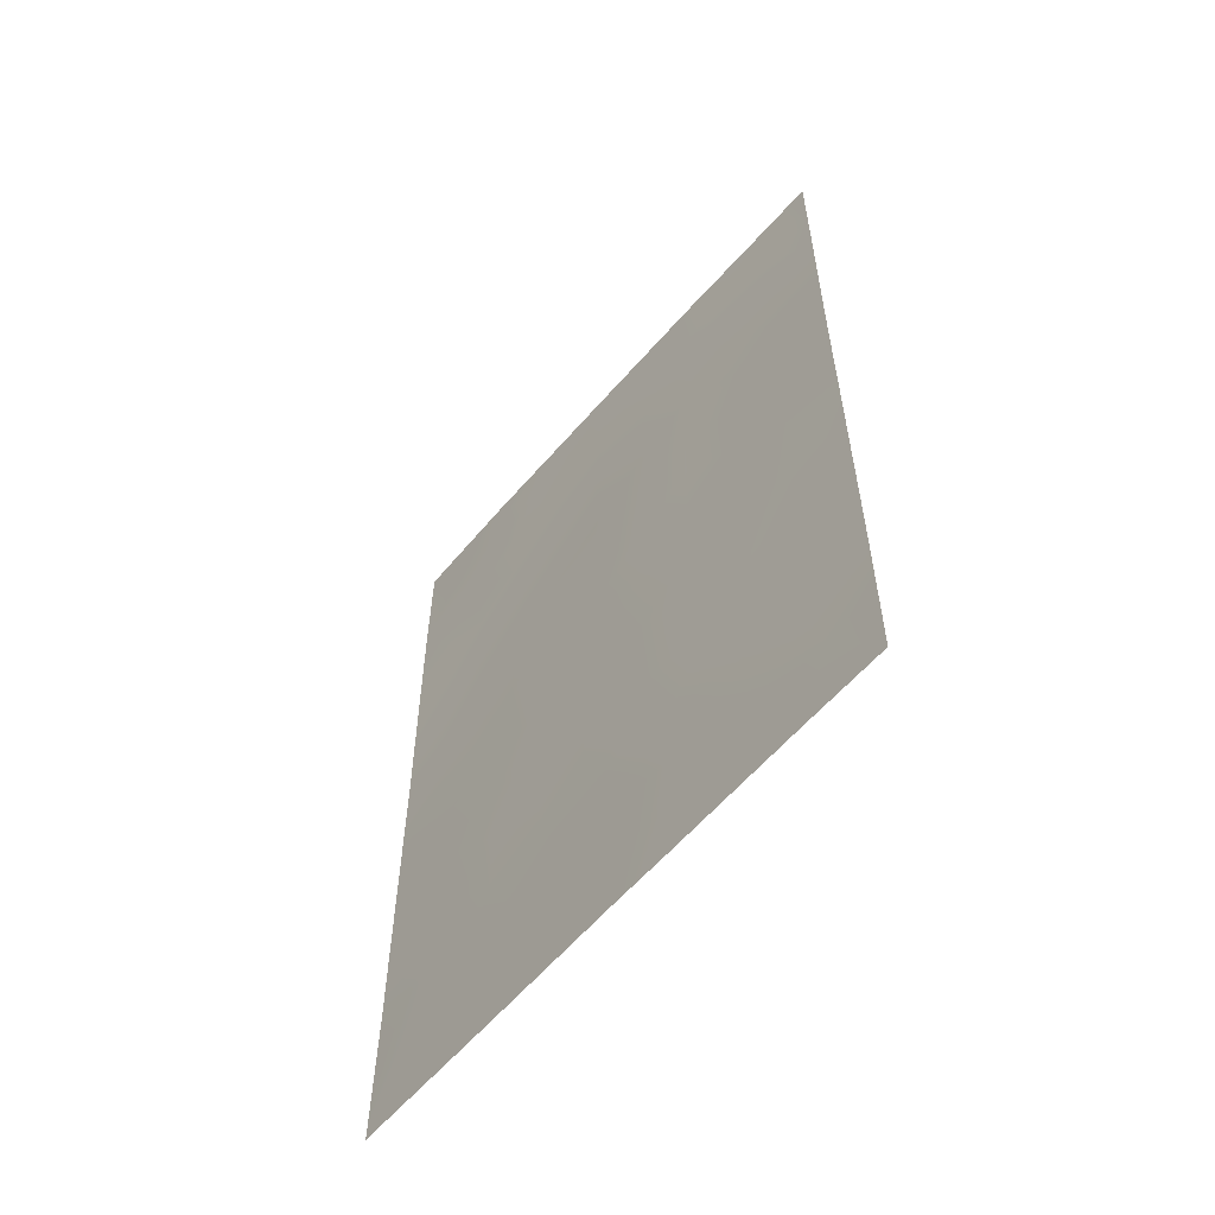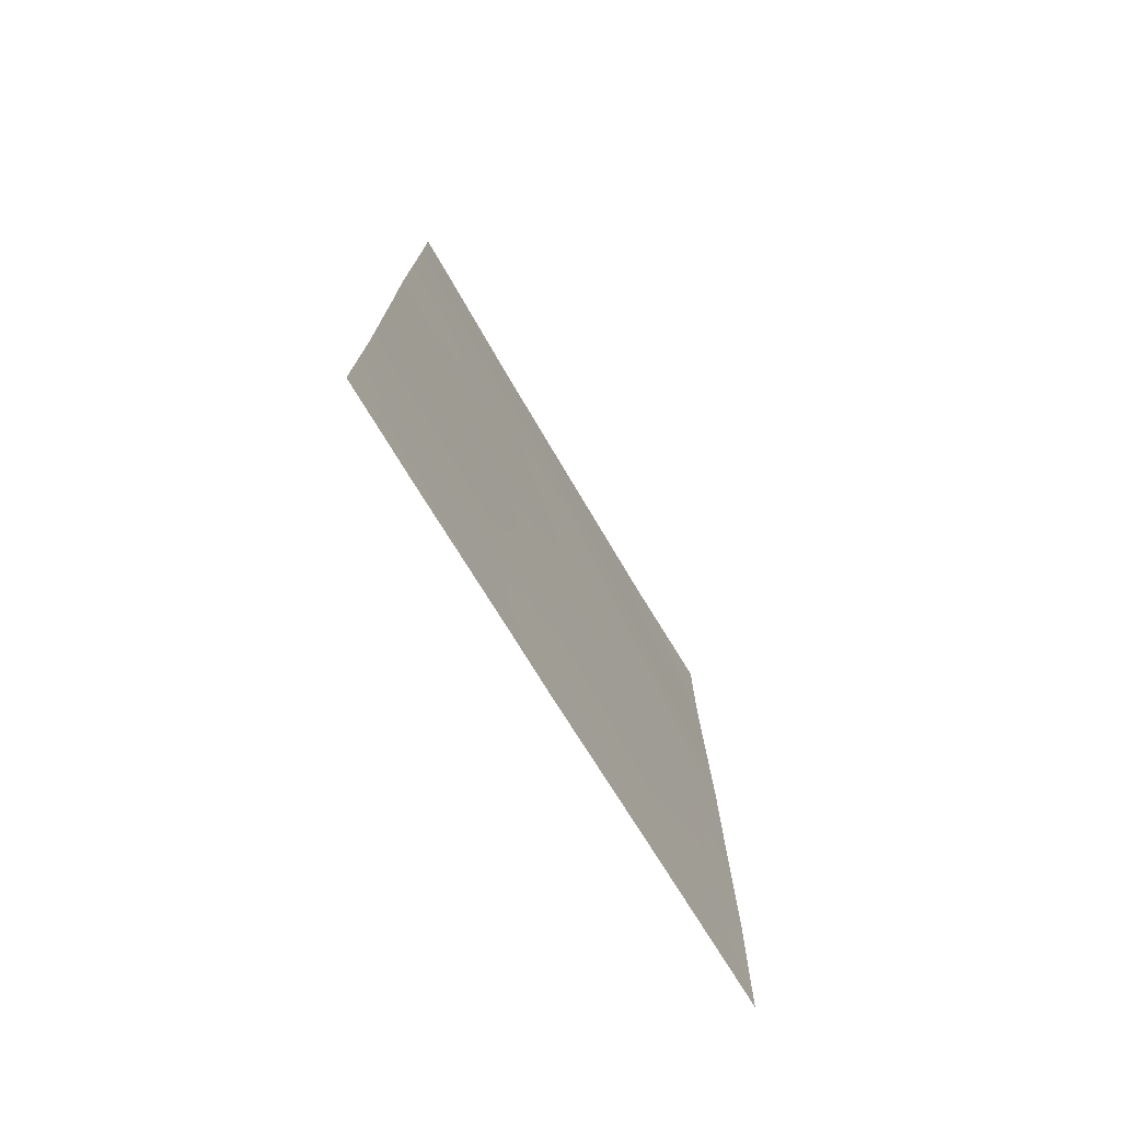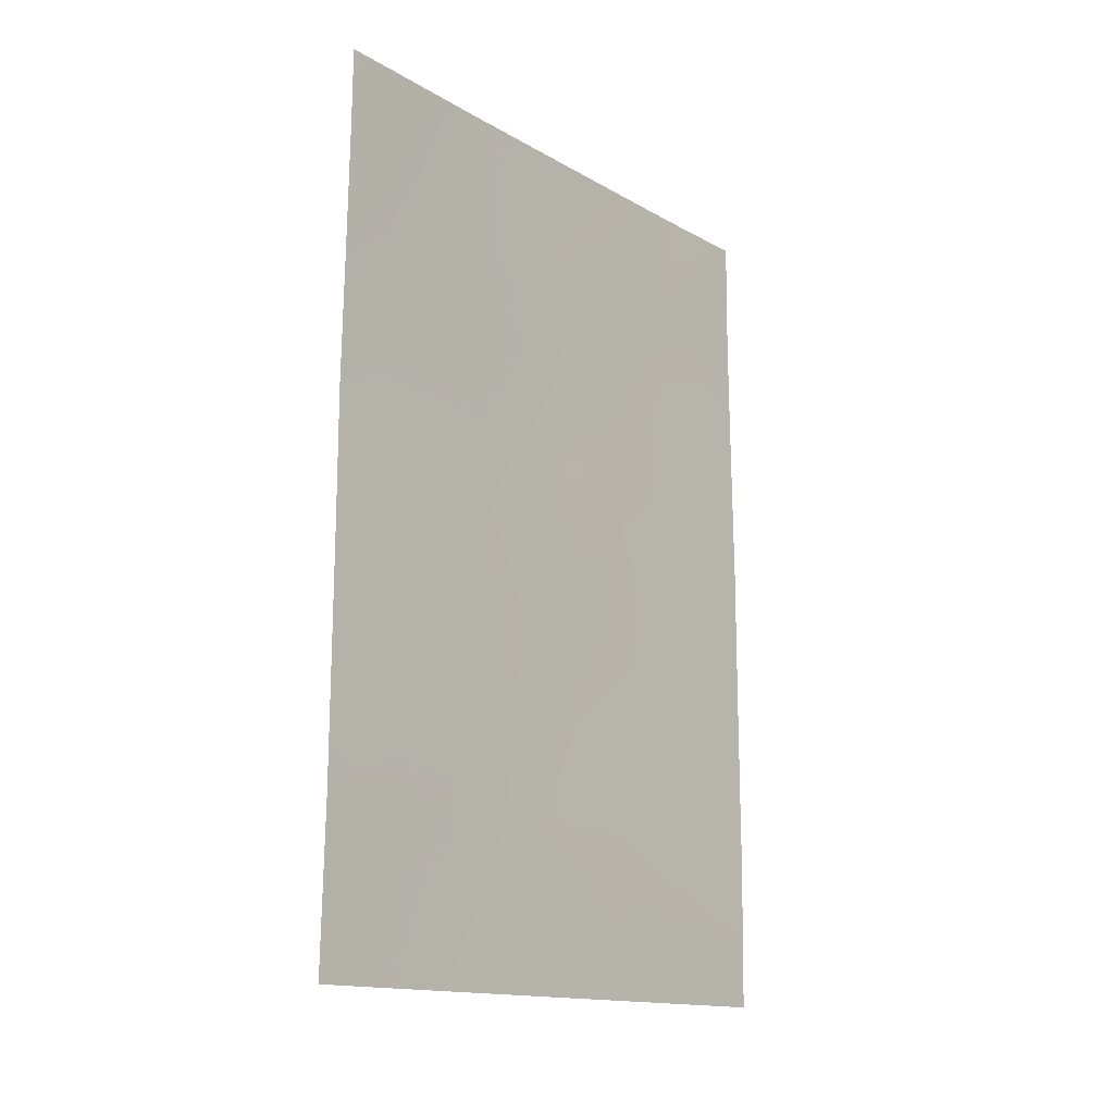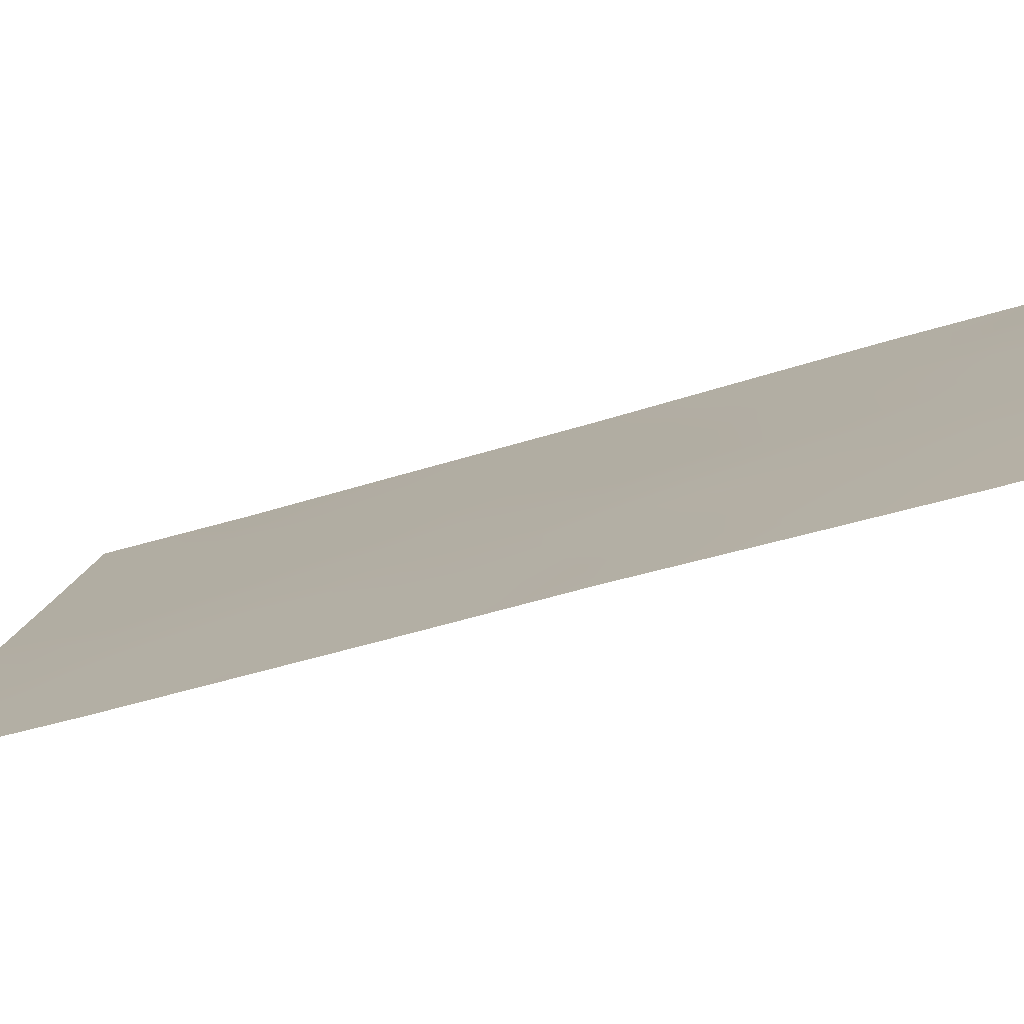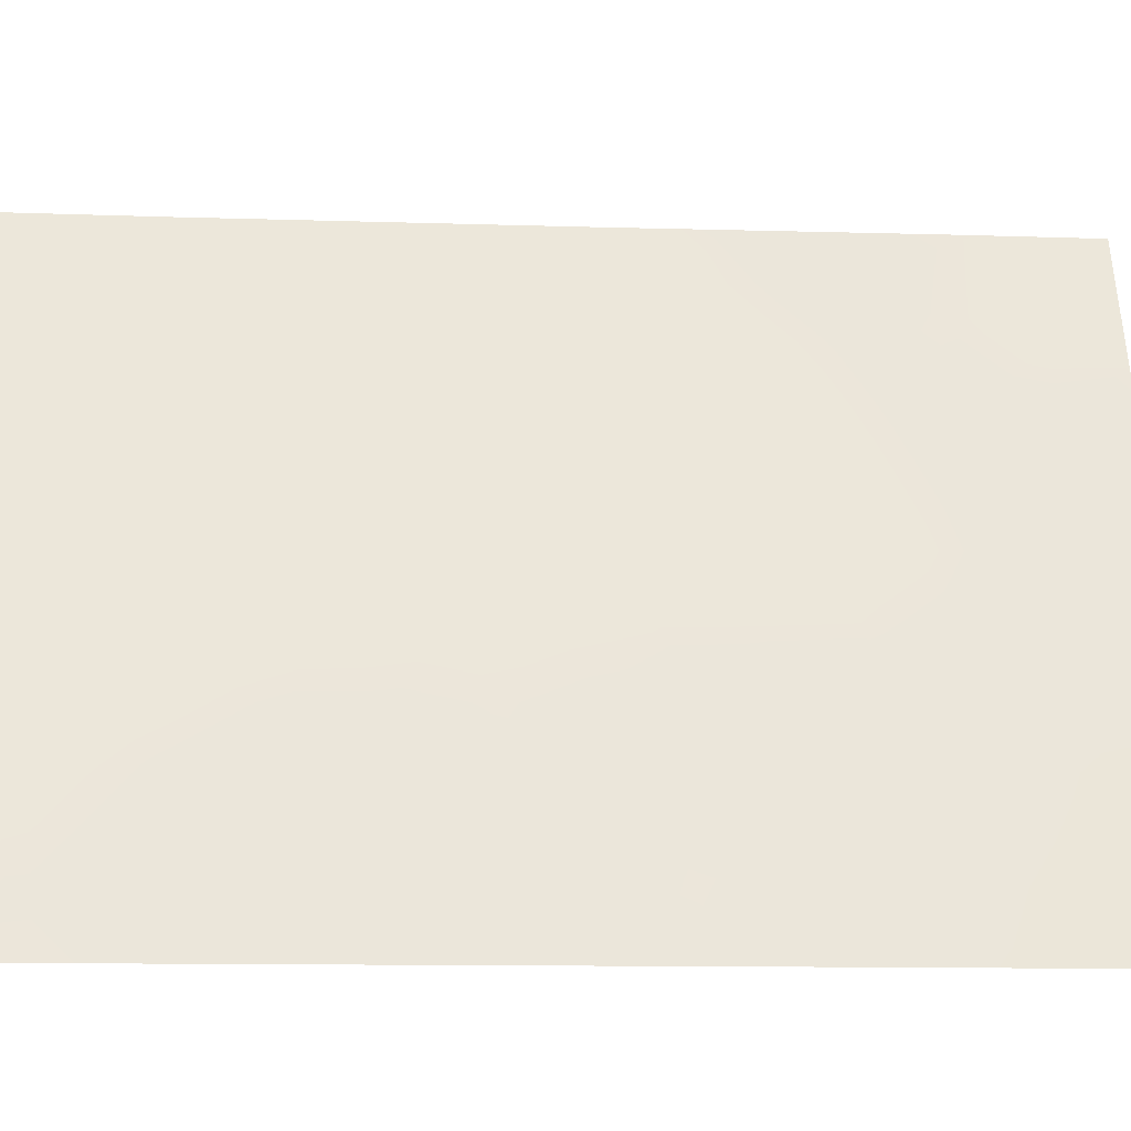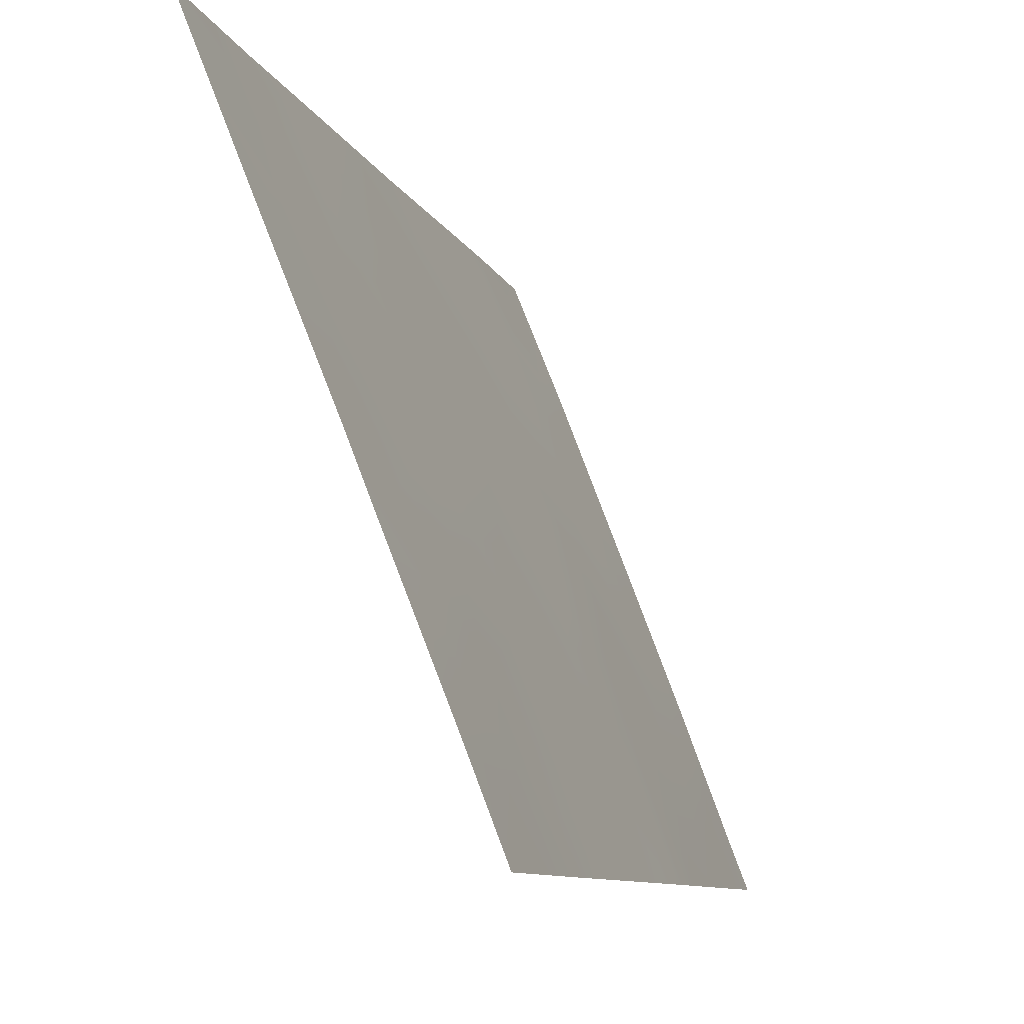
<metadata>
{"format":"obj","ext":"obj","renderer":"f3d","projection":"perspective","resolution":1024,"background":"white","views":[{"elev":-57.7,"azim":-61.0,"up":"+Z"},{"elev":-74.5,"azim":9.8,"up":"+Z"},{"elev":-14.7,"azim":18.2,"up":"+Z"},{"elev":-56.1,"azim":-72.3,"up":"+Y"},{"elev":-11.2,"azim":-94.5,"up":"+Y"},{"elev":-8.9,"azim":-165.0,"up":"+Y"}]}
</metadata>
<code>
v -84.36 100 -39.64
v -84.35 100 -38
v -85.14 97.98 -50
v -84.34 100 -50
v -87.19 92.57 -38
v -86.55 94.31 -38
v -87.41 92 -39.08
v -86.9 93.38 -39.62
v -84.35 100 -40.91
v -84.81 98.85 -39.82
v -87.52 92 -50
v -87.48 92 -47.76
v -87.07 93.15 -50
v -84.32 100 -45.76
v -87.4 92 -38
v -84.31 100 -47.97
v -84.98 98.42 -38
v -86.16 95.39 -44.14
v -87.47 92 -45.21
v -86.16 95.38 -42.11
v -86 95.85 -50
v -86.3 95.09 -50
v -85.5 97.05 -43.05
v -85.48 97.12 -45.07
v -87.47 92 -42.65
v -87.47 92 -44.4
v -84.32 100 -43.43
v -84.32 100 -46.89
v -85.48 97.09 -41
v -87.43 92 -40.74
v -85.87 96.09 -38
v -84.88 98.61 -44.06
v -85.46 97.16 -47.2
v -86.16 95.42 -46.42
v -84.88 98.6 -42.03
v -85.66 96.66 -48.25
v -85.47 97.13 -39.82
v -86.83 93.62 -41.34
v -86.47 94.66 -48.53
v -86.18 95.29 -39.93
v -86.78 93.8 -45.11
v -86.82 93.68 -43.25
v -86.99 93.27 -47.04
v -84.89 98.6 -48.12
v -84.91 98.6 -38.85
v -84.57 99.43 -38.86
v -84.66 99.21 -38
v -86.87 93.44 -38
v -86.75 93.78 -38.87
v -87.1 92.82 -39.08
v -84.6 99.37 -40.53
v -84.35 100 -38.82
v -87.42 92 -39.91
v -87.15 92.73 -40.13
v -87.5 92 -48.88
v -87.23 92.7 -48.97
v -84.74 98.95 -44.95
v -84.63 99.22 -45.79
v -85.81 96.23 -40.51
v -86.17 95.36 -41.07
v -85.82 96.24 -41.56
v -85.83 96.27 -49.15
v -86.07 95.65 -48.32
v -86.2 95.35 -49.19
v -84.32 100 -44.59
v -86.49 94.53 -42.67
v -86.49 94.53 -43.67
v -86.16 95.39 -43.12
v -84.6 99.31 -42.68
v -84.88 98.61 -43.11
v -85.1 98.05 -47.43
v -85.1 98.06 -46.55
v -85.43 97.26 -38
v -85.64 96.68 -38.84
v -85.26 97.69 -38.82
v -86.02 95.71 -38.9
v -85.82 96.22 -39.62
v -86.21 95.2 -38
v -86.38 94.76 -38.92
v -85.13 98.02 -39.56
v -84.87 98.66 -40.95
v -84.6 99.32 -41.52
v -85.16 97.93 -40.45
v -84.33 100 -42.17
v -85.83 96.23 -43.59
v -85.83 96.23 -42.57
v -85.82 96.25 -44.62
v -85.49 97.07 -44.06
v -86.16 95.4 -45.22
v -86.49 94.55 -44.67
v -86.51 94.49 -45.71
v -85.15 97.94 -44.56
v -85.11 98.04 -45.54
v -85.45 97.19 -46.08
v -85.8 96.3 -45.67
v -85.75 96.44 -46.58
v -85.57 96.92 -50
v -85.42 97.29 -49.12
v -86.33 95 -47.53
v -85.91 96.05 -47.39
v -86.49 94.62 -49.32
v -87.47 92 -43.53
v -87.14 92.84 -43.87
v -87.15 92.83 -42.92
v -85.18 97.84 -42.54
v -85.18 97.86 -43.56
v -85.49 97.06 -42.04
v -86.82 93.66 -42.29
v -86.5 94.5 -41.68
v -86.69 94.12 -50
v -86.83 93.74 -49.04
v -86.81 93.7 -44.24
v -86.59 94.2 -39.74
v -87.45 92 -41.7
v -87.14 92.81 -41.98
v -87.14 92.78 -41.05
v -86.86 93.51 -40.42
v -86.51 94.43 -40.69
v -87.12 92.91 -44.99
v -87.48 92 -46.49
v -87.26 92.56 -47.18
v -87.21 92.68 -46.15
v -85.17 97.87 -41.5
v -85.01 98.3 -49.06
v -85.26 97.66 -48.19
v -86.89 93.53 -45.98
v -86.6 94.26 -46.76
v -84.77 98.88 -47.16
v -84.54 99.44 -48.01
v -84.64 99.23 -49.02
v -84.32 100 -48.99
v -86.75 93.91 -47.91
v -84.74 98.99 -50
v -84.6 99.29 -43.88
v -87.11 92.99 -48.26
f 45 46 47
f 48 50 49
f 10 51 1
f 52 2 46
f 50 53 54
f 12 55 56
f 5 15 7
f 59 60 61
f 62 63 64
f 66 67 68
f 69 70 134
f 71 128 72
f 73 74 75
f 76 77 74
f 37 77 59
f 78 79 76
f 45 75 80
f 51 81 82
f 80 37 83
f 84 82 69
f 68 85 86
f 87 88 85
f 89 90 91
f 92 93 57
f 94 95 96
f 72 93 94
f 62 97 98
f 99 63 100
f 39 101 64
f 102 103 104
f 87 89 95
f 105 106 70
f 86 107 61
f 96 100 33
f 108 66 109
f 110 101 111
f 112 90 67
f 49 113 79
f 114 115 116
f 108 115 104
f 117 54 116
f 60 118 109
f 117 118 113
f 92 106 88
f 120 121 122
f 81 83 123
f 105 123 107
f 124 125 98
f 91 126 127
f 112 103 119
f 71 33 125
f 129 130 131
f 99 127 132
f 124 133 130
f 121 12 135
f 129 28 128
f 126 119 122
f 17 45 47
f 45 10 46
f 47 46 2
f 6 48 49
f 48 5 50
f 5 7 50
f 51 9 1
f 1 46 10
f 46 1 52
f 8 50 54
f 50 7 53
f 54 53 30
f 55 11 56
f 13 56 11
f 29 59 61
f 59 40 60
f 61 60 20
f 21 62 64
f 62 36 63
f 64 63 39
f 14 65 58
f 65 27 134
f 20 66 68
f 66 42 67
f 68 67 18
f 27 69 134
f 69 35 70
f 134 70 32
f 28 14 58
f 33 71 72
f 71 44 128
f 72 128 58
f 17 73 75
f 73 31 74
f 75 74 37
f 31 76 74
f 76 40 77
f 74 77 37
f 29 37 59
f 59 77 40
f 31 78 76
f 78 6 79
f 76 79 40
f 10 45 80
f 45 17 75
f 80 75 37
f 9 51 82
f 51 10 81
f 82 81 35
f 10 80 83
f 83 37 29
f 27 84 69
f 84 9 82
f 69 82 35
f 20 68 86
f 68 18 85
f 86 85 23
f 18 87 85
f 87 24 88
f 85 88 23
f 34 89 91
f 89 18 90
f 91 90 41
f 32 92 57
f 92 24 93
f 57 93 58
f 33 94 96
f 94 24 95
f 96 95 34
f 33 72 94
f 72 58 93
f 94 93 24
f 36 62 98
f 62 21 97
f 98 97 3
f 34 99 100
f 99 39 63
f 100 63 36
f 101 22 64
f 21 64 22
f 25 102 104
f 102 26 103
f 104 103 42
f 24 87 95
f 87 18 89
f 95 89 34
f 35 105 70
f 105 23 106
f 70 106 32
f 20 86 61
f 86 23 107
f 61 107 29
f 96 34 100
f 33 100 36
f 38 108 109
f 108 42 66
f 109 66 20
f 13 110 111
f 110 22 101
f 111 101 39
f 42 112 67
f 112 41 90
f 67 90 18
f 6 49 79
f 49 8 113
f 79 113 40
f 30 114 116
f 114 25 115
f 116 115 38
f 42 108 104
f 108 38 115
f 104 115 25
f 38 117 116
f 117 8 54
f 116 54 30
f 20 60 109
f 60 40 118
f 109 118 38
f 8 117 113
f 117 38 118
f 113 118 40
f 24 92 88
f 92 32 106
f 88 106 23
f 19 119 26
f 19 120 122
f 120 12 121
f 122 121 43
f 35 81 123
f 81 10 83
f 123 83 29
f 23 105 107
f 105 35 123
f 107 123 29
f 3 124 98
f 124 44 125
f 98 125 36
f 34 91 127
f 91 41 126
f 127 126 43
f 41 112 119
f 112 42 103
f 119 103 26
f 58 128 28
f 44 71 125
f 125 33 36
f 16 129 131
f 129 44 130
f 131 130 4
f 39 99 132
f 99 34 127
f 132 127 43
f 44 124 130
f 124 3 133
f 130 133 4
f 43 121 135
f 132 43 135
f 44 129 128
f 129 16 28
f 43 126 122
f 126 41 119
f 122 119 19
f 49 50 8
f 111 56 13
f 39 132 111
f 57 65 134
f 57 134 32
f 132 135 111
f 135 12 56
f 58 65 57
f 135 56 111

</code>
